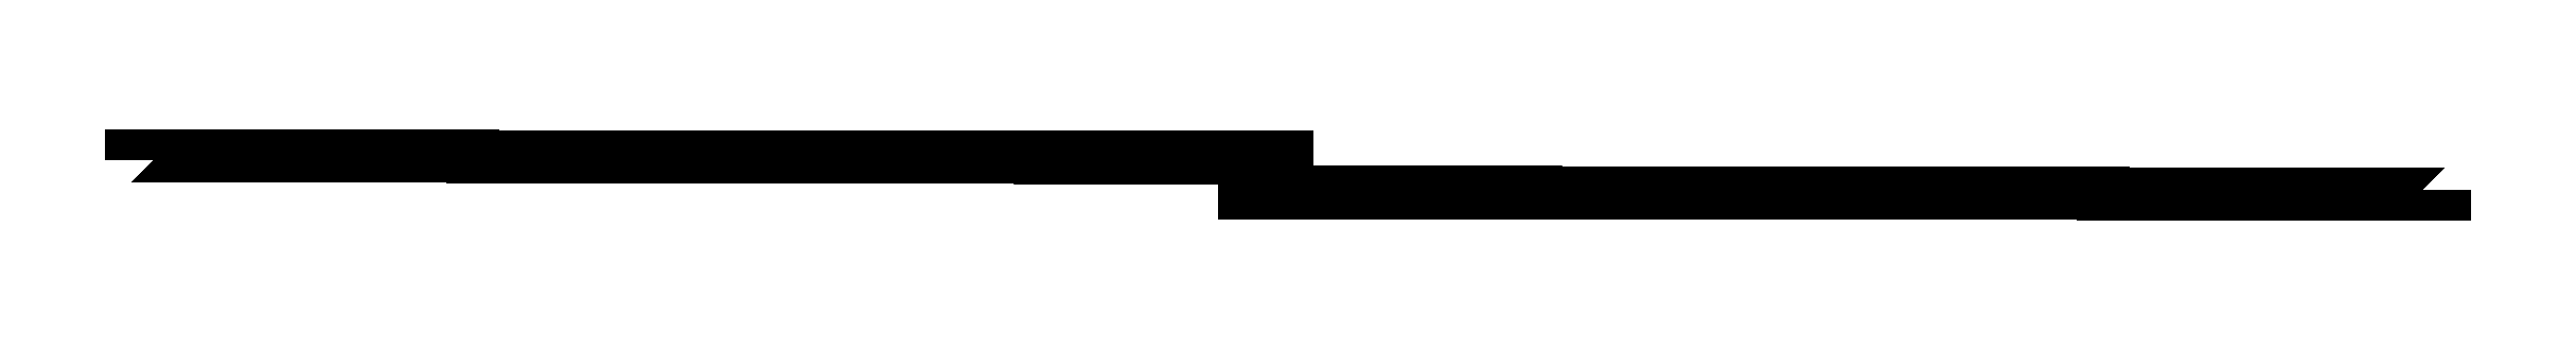
<metadata>
{"format":"dxf","ext":"dxf","renderer":"ezdxf+matplotlib","layout":"modelspace","background":"white","min_lineweight":24,"dpi":150}
</metadata>
<code>
0
SECTION
2
ENTITIES
0
INSERT
8
0
2
EEL1_Begin_0-WWL1_End_0-0
10
1814
20
0
30
0
41
1
42
1
43
0
50
0
70
    1
71
    1
44
0
45
0
0
INSERT
8
0
2
EEL1_Begin_1-WWL1_End_1-0
10
1810
20
0
30
0
41
1
42
1
43
0
50
0
70
    1
71
    1
44
0
45
0
0
INSERT
8
0
2
EEL1_Begin_2-WWL1_End_2-0
10
1806
20
0
30
0
41
1
42
1
43
0
50
0
70
    1
71
    1
44
0
45
0
0
INSERT
8
0
2
EEL1_Begin_3-WWL1_End_3-0
10
1802
20
0
30
0
41
1
42
1
43
0
50
0
70
    1
71
    1
44
0
45
0
0
INSERT
8
0
2
EEL1_Begin_4-WWL1_End_4-0
10
1798
20
0
30
0
41
1
42
1
43
0
50
0
70
    1
71
    1
44
0
45
0
0
INSERT
8
0
2
EEL1_Begin_5-WWL1_End_5-0
10
1794
20
0
30
0
41
1
42
1
43
0
50
0
70
    1
71
    1
44
0
45
0
0
INSERT
8
0
2
EEL1_Begin_6-WWL1_End_6-0
10
1790
20
0
30
0
41
1
42
1
43
0
50
0
70
    1
71
    1
44
0
45
0
0
INSERT
8
0
2
EEL1_Begin_7-WWL1_End_7-0
10
1786
20
0
30
0
41
1
42
1
43
0
50
0
70
    1
71
    1
44
0
45
0
0
INSERT
8
0
2
EEL2_Begin_0-WWL2_End_0-0
10
1846
20
0
30
0
41
1
42
1
43
0
50
0
70
    1
71
    1
44
0
45
0
0
INSERT
8
0
2
EEL2_Begin_1-WWL2_End_1-0
10
1842
20
0
30
0
41
1
42
1
43
0
50
0
70
    1
71
    1
44
0
45
0
0
INSERT
8
0
2
EEL2_Begin_2-WWL2_End_2-0
10
1838
20
0
30
0
41
1
42
1
43
0
50
0
70
    1
71
    1
44
0
45
0
0
INSERT
8
0
2
EEL2_Begin_3-WWL2_End_3-0
10
1834
20
0
30
0
41
1
42
1
43
0
50
0
70
    1
71
    1
44
0
45
0
0
INSERT
8
0
2
EEL2_Begin_4-WWL2_End_4-0
10
1830
20
0
30
0
41
1
42
1
43
0
50
0
70
    1
71
    1
44
0
45
0
0
INSERT
8
0
2
EEL2_Begin_5-WWL2_End_5-0
10
1826
20
0
30
0
41
1
42
1
43
0
50
0
70
    1
71
    1
44
0
45
0
0
INSERT
8
0
2
EEL2_Begin_6-WWL2_End_6-0
10
1822
20
0
30
0
41
1
42
1
43
0
50
0
70
    1
71
    1
44
0
45
0
0
INSERT
8
0
2
EEL2_Begin_7-WWL2_End_7-0
10
1818
20
0
30
0
41
1
42
1
43
0
50
0
70
    1
71
    1
44
0
45
0
0
INSERT
8
0
2
EEL3_Begin_0-WWL3_End_0-0
10
1878
20
0
30
0
41
1
42
1
43
0
50
0
70
    1
71
    1
44
0
45
0
0
INSERT
8
0
2
EEL3_Begin_1-WWL3_End_1-0
10
1874
20
0
30
0
41
1
42
1
43
0
50
0
70
    1
71
    1
44
0
45
0
0
INSERT
8
0
2
EEL3_Begin_2-WWL3_End_2-0
10
1870
20
0
30
0
41
1
42
1
43
0
50
0
70
    1
71
    1
44
0
45
0
0
INSERT
8
0
2
EEL3_Begin_3-WWL3_End_3-0
10
1866
20
0
30
0
41
1
42
1
43
0
50
0
70
    1
71
    1
44
0
45
0
0
INSERT
8
0
2
EEL3_Begin_4-WWL3_End_4-0
10
1862
20
0
30
0
41
1
42
1
43
0
50
0
70
    1
71
    1
44
0
45
0
0
INSERT
8
0
2
EEL3_Begin_5-WWL3_End_5-0
10
1858
20
0
30
0
41
1
42
1
43
0
50
0
70
    1
71
    1
44
0
45
0
0
INSERT
8
0
2
EEL3_Begin_6-WWL3_End_6-0
10
1854
20
0
30
0
41
1
42
1
43
0
50
0
70
    1
71
    1
44
0
45
0
0
INSERT
8
0
2
EEL3_Begin_7-WWL3_End_7-0
10
1850
20
0
30
0
41
1
42
1
43
0
50
0
70
    1
71
    1
44
0
45
0
0
INSERT
8
0
2
EEL4_Begin_0-WWL4_End_0-0
10
1922
20
0
30
0
41
1
42
1
43
0
50
0
70
    1
71
    1
44
0
45
0
0
INSERT
8
0
2
EEL4_Begin_1-WWL4_End_1-0
10
1918
20
0
30
0
41
1
42
1
43
0
50
0
70
    1
71
    1
44
0
45
0
0
INSERT
8
0
2
EEL4_Begin_2-WWL4_End_2-0
10
1914
20
0
30
0
41
1
42
1
43
0
50
0
70
    1
71
    1
44
0
45
0
0
INSERT
8
0
2
EEL4_Begin_3-WWL4_End_3-0
10
1910
20
0
30
0
41
1
42
1
43
0
50
0
70
    1
71
    1
44
0
45
0
0
INSERT
8
0
2
EEL4_Begin_4-WWL4_End_4-0
10
1906
20
0
30
0
41
1
42
1
43
0
50
0
70
    1
71
    1
44
0
45
0
0
INSERT
8
0
2
EEL4_Begin_5-WWL4_End_5-0
10
1902
20
0
30
0
41
1
42
1
43
0
50
0
70
    1
71
    1
44
0
45
0
0
INSERT
8
0
2
EEL6_Begin_0-WWL6_End_0-0
10
1962
20
0
30
0
41
1
42
1
43
0
50
0
70
    1
71
    1
44
0
45
0
0
INSERT
8
0
2
EEL6_Begin_1-WWL6_End_1-0
10
1958
20
0
30
0
41
1
42
1
43
0
50
0
70
    1
71
    1
44
0
45
0
0
INSERT
8
0
2
EEL6_Begin_2-WWL6_End_2-0
10
1954
20
0
30
0
41
1
42
1
43
0
50
0
70
    1
71
    1
44
0
45
0
0
INSERT
8
0
2
EEL6_Begin_3-WWL6_End_3-0
10
1950
20
0
30
0
41
1
42
1
43
0
50
0
70
    1
71
    1
44
0
45
0
0
INSERT
8
0
2
EEL6_Begin_4-WWL6_End_4-0
10
1946
20
0
30
0
41
1
42
1
43
0
50
0
70
    1
71
    1
44
0
45
0
0
INSERT
8
0
2
EEL6_Begin_5-WWL6_End_5-0
10
1942
20
0
30
0
41
1
42
1
43
0
50
0
70
    1
71
    1
44
0
45
0
0
INSERT
8
0
2
EEL6_Begin_6-WWL6_End_6-0
10
1938
20
0
30
0
41
1
42
1
43
0
50
0
70
    1
71
    1
44
0
45
0
0
INSERT
8
0
2
EEL6_Begin_7-WWL6_End_7-0
10
1934
20
0
30
0
41
1
42
1
43
0
50
0
70
    1
71
    1
44
0
45
0
0
INSERT
8
0
2
EEL14_Begin_0-WWL14_End_0-0
10
1978
20
0
30
0
41
1
42
1
43
0
50
0
70
    1
71
    1
44
0
45
0
0
INSERT
8
0
2
EEL14_Begin_1-WWL14_End_1-0
10
1974
20
0
30
0
41
1
42
1
43
0
50
0
70
    1
71
    1
44
0
45
0
0
INSERT
8
0
2
EEL14_Begin_2-WWL14_End_2-0
10
1970
20
0
30
0
41
1
42
1
43
0
50
0
70
    1
71
    1
44
0
45
0
0
INSERT
8
0
2
EEL14_Begin_3-WWL14_End_3-0
10
1966
20
0
30
0
41
1
42
1
43
0
50
0
70
    1
71
    1
44
0
45
0
0
INSERT
8
0
2
WWL1_Begin_0-EEL1_End_0-0
10
186
20
2000
30
0
41
1
42
1
43
0
50
0
70
    1
71
    1
44
0
45
0
0
INSERT
8
0
2
WWL1_Begin_1-EEL1_End_1-0
10
190
20
2000
30
0
41
1
42
1
43
0
50
0
70
    1
71
    1
44
0
45
0
0
INSERT
8
0
2
WWL1_Begin_2-EEL1_End_2-0
10
194
20
2000
30
0
41
1
42
1
43
0
50
0
70
    1
71
    1
44
0
45
0
0
INSERT
8
0
2
WWL1_Begin_3-EEL1_End_3-0
10
198
20
2000
30
0
41
1
42
1
43
0
50
0
70
    1
71
    1
44
0
45
0
0
INSERT
8
0
2
WWL1_Begin_4-EEL1_End_4-0
10
202
20
2000
30
0
41
1
42
1
43
0
50
0
70
    1
71
    1
44
0
45
0
0
INSERT
8
0
2
WWL1_Begin_5-EEL1_End_5-0
10
206
20
2000
30
0
41
1
42
1
43
0
50
0
70
    1
71
    1
44
0
45
0
0
INSERT
8
0
2
WWL1_Begin_6-EEL1_End_6-0
10
210
20
2000
30
0
41
1
42
1
43
0
50
0
70
    1
71
    1
44
0
45
0
0
INSERT
8
0
2
WWL1_Begin_7-EEL1_End_7-0
10
214
20
2000
30
0
41
1
42
1
43
0
50
0
70
    1
71
    1
44
0
45
0
0
INSERT
8
0
2
WWL2_Begin_0-EEL2_End_0-0
10
154
20
2000
30
0
41
1
42
1
43
0
50
0
70
    1
71
    1
44
0
45
0
0
INSERT
8
0
2
WWL2_Begin_1-EEL2_End_1-0
10
158
20
2000
30
0
41
1
42
1
43
0
50
0
70
    1
71
    1
44
0
45
0
0
INSERT
8
0
2
WWL2_Begin_2-EEL2_End_2-0
10
162
20
2000
30
0
41
1
42
1
43
0
50
0
70
    1
71
    1
44
0
45
0
0
INSERT
8
0
2
WWL2_Begin_3-EEL2_End_3-0
10
166
20
2000
30
0
41
1
42
1
43
0
50
0
70
    1
71
    1
44
0
45
0
0
INSERT
8
0
2
WWL2_Begin_4-EEL2_End_4-0
10
170
20
2000
30
0
41
1
42
1
43
0
50
0
70
    1
71
    1
44
0
45
0
0
INSERT
8
0
2
WWL2_Begin_5-EEL2_End_5-0
10
174
20
2000
30
0
41
1
42
1
43
0
50
0
70
    1
71
    1
44
0
45
0
0
INSERT
8
0
2
WWL2_Begin_6-EEL2_End_6-0
10
178
20
2000
30
0
41
1
42
1
43
0
50
0
70
    1
71
    1
44
0
45
0
0
INSERT
8
0
2
WWL2_Begin_7-EEL2_End_7-0
10
182
20
2000
30
0
41
1
42
1
43
0
50
0
70
    1
71
    1
44
0
45
0
0
INSERT
8
0
2
WWL3_Begin_0-EEL3_End_0-0
10
122
20
2000
30
0
41
1
42
1
43
0
50
0
70
    1
71
    1
44
0
45
0
0
INSERT
8
0
2
WWL3_Begin_1-EEL3_End_1-0
10
126
20
2000
30
0
41
1
42
1
43
0
50
0
70
    1
71
    1
44
0
45
0
0
INSERT
8
0
2
WWL3_Begin_2-EEL3_End_2-0
10
130
20
2000
30
0
41
1
42
1
43
0
50
0
70
    1
71
    1
44
0
45
0
0
INSERT
8
0
2
WWL3_Begin_3-EEL3_End_3-0
10
134
20
2000
30
0
41
1
42
1
43
0
50
0
70
    1
71
    1
44
0
45
0
0
INSERT
8
0
2
WWL3_Begin_4-EEL3_End_4-0
10
138
20
2000
30
0
41
1
42
1
43
0
50
0
70
    1
71
    1
44
0
45
0
0
INSERT
8
0
2
WWL3_Begin_5-EEL3_End_5-0
10
142
20
2000
30
0
41
1
42
1
43
0
50
0
70
    1
71
    1
44
0
45
0
0
INSERT
8
0
2
WWL3_Begin_6-EEL3_End_6-0
10
146
20
2000
30
0
41
1
42
1
43
0
50
0
70
    1
71
    1
44
0
45
0
0
INSERT
8
0
2
WWL3_Begin_7-EEL3_End_7-0
10
150
20
2000
30
0
41
1
42
1
43
0
50
0
70
    1
71
    1
44
0
45
0
0
INSERT
8
0
2
WWL4_Begin_0-EEL4_End_0-0
10
78
20
2000
30
0
41
1
42
1
43
0
50
0
70
    1
71
    1
44
0
45
0
0
INSERT
8
0
2
WWL4_Begin_1-EEL4_End_1-0
10
82
20
2000
30
0
41
1
42
1
43
0
50
0
70
    1
71
    1
44
0
45
0
0
INSERT
8
0
2
WWL4_Begin_2-EEL4_End_2-0
10
86
20
2000
30
0
41
1
42
1
43
0
50
0
70
    1
71
    1
44
0
45
0
0
INSERT
8
0
2
WWL4_Begin_3-EEL4_End_3-0
10
90
20
2000
30
0
41
1
42
1
43
0
50
0
70
    1
71
    1
44
0
45
0
0
INSERT
8
0
2
WWL4_Begin_4-EEL4_End_4-0
10
94
20
2000
30
0
41
1
42
1
43
0
50
0
70
    1
71
    1
44
0
45
0
0
INSERT
8
0
2
WWL4_Begin_5-EEL4_End_5-0
10
98
20
2000
30
0
41
1
42
1
43
0
50
0
70
    1
71
    1
44
0
45
0
0
INSERT
8
0
2
WWL6_Begin_0-EEL6_End_0-0
10
38
20
2000
30
0
41
1
42
1
43
0
50
0
70
    1
71
    1
44
0
45
0
0
INSERT
8
0
2
WWL6_Begin_1-EEL6_End_1-0
10
42
20
2000
30
0
41
1
42
1
43
0
50
0
70
    1
71
    1
44
0
45
0
0
INSERT
8
0
2
WWL6_Begin_2-EEL6_End_2-0
10
46
20
2000
30
0
41
1
42
1
43
0
50
0
70
    1
71
    1
44
0
45
0
0
INSERT
8
0
2
WWL6_Begin_3-EEL6_End_3-0
10
50
20
2000
30
0
41
1
42
1
43
0
50
0
70
    1
71
    1
44
0
45
0
0
INSERT
8
0
2
WWL6_Begin_4-EEL6_End_4-0
10
54
20
2000
30
0
41
1
42
1
43
0
50
0
70
    1
71
    1
44
0
45
0
0
INSERT
8
0
2
WWL6_Begin_5-EEL6_End_5-0
10
58
20
2000
30
0
41
1
42
1
43
0
50
0
70
    1
71
    1
44
0
45
0
0
INSERT
8
0
2
WWL6_Begin_6-EEL6_End_6-0
10
62
20
2000
30
0
41
1
42
1
43
0
50
0
70
    1
71
    1
44
0
45
0
0
INSERT
8
0
2
WWL6_Begin_7-EEL6_End_7-0
10
66
20
2000
30
0
41
1
42
1
43
0
50
0
70
    1
71
    1
44
0
45
0
0
INSERT
8
0
2
WWL14_Begin_0-EEL14_End_0-0
10
22
20
2000
30
0
41
1
42
1
43
0
50
0
70
    1
71
    1
44
0
45
0
0
INSERT
8
0
2
WWL14_Begin_1-EEL14_End_1-0
10
26
20
2000
30
0
41
1
42
1
43
0
50
0
70
    1
71
    1
44
0
45
0
0
INSERT
8
0
2
WWL14_Begin_2-EEL14_End_2-0
10
30
20
2000
30
0
41
1
42
1
43
0
50
0
70
    1
71
    1
44
0
45
0
0
INSERT
8
0
2
WWL14_Begin_3-EEL14_End_3-0
10
34
20
2000
30
0
41
1
42
1
43
0
50
0
70
    1
71
    1
44
0
45
0
0
ENDSEC
0
EOF

</code>
